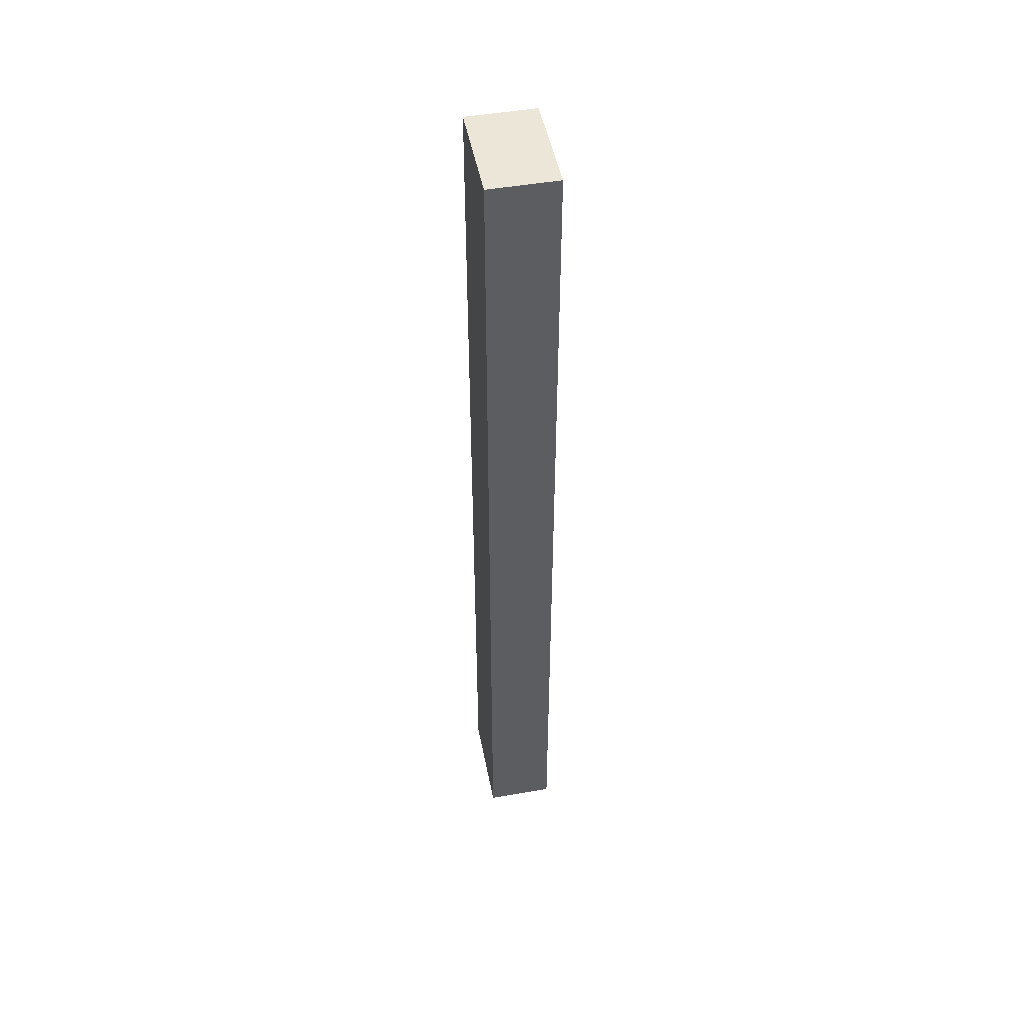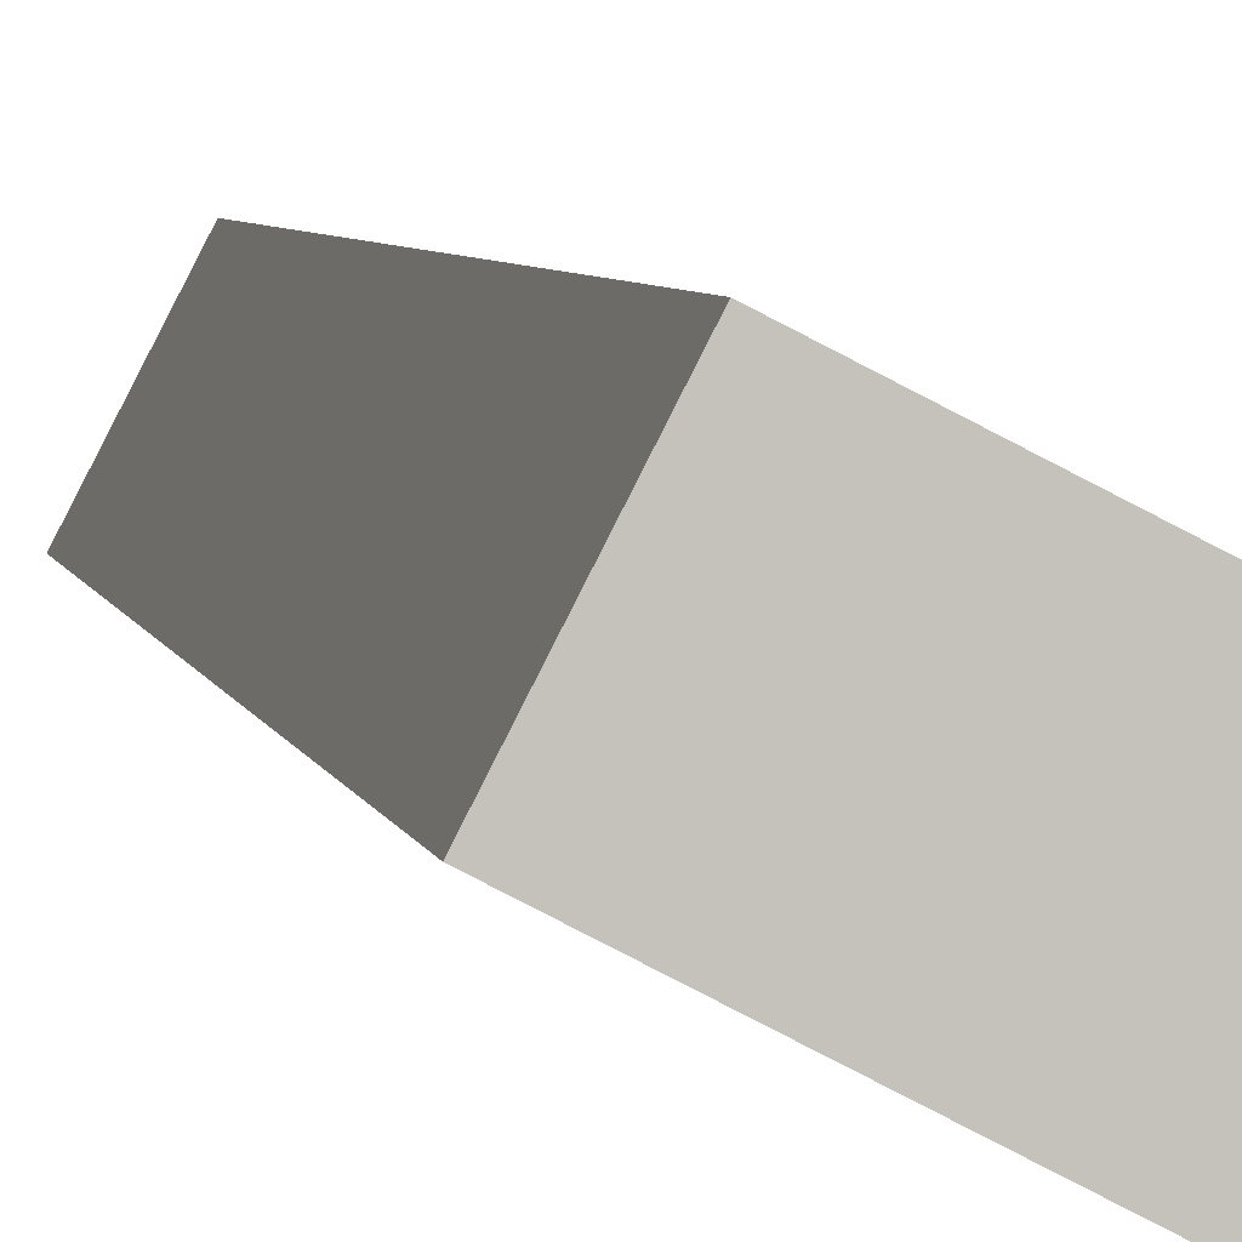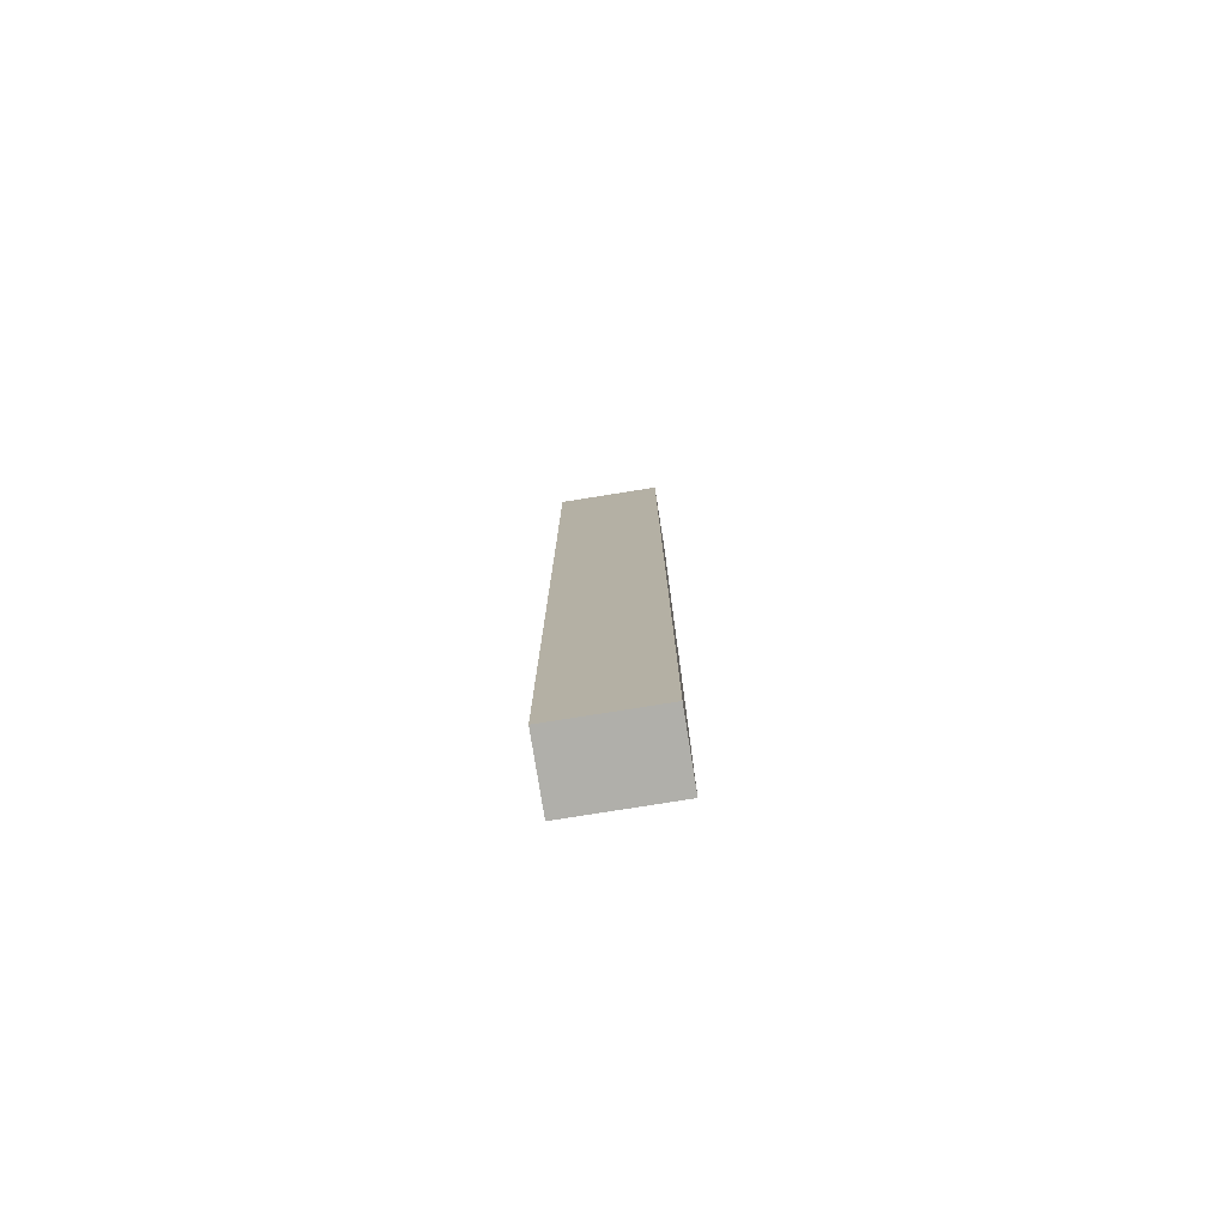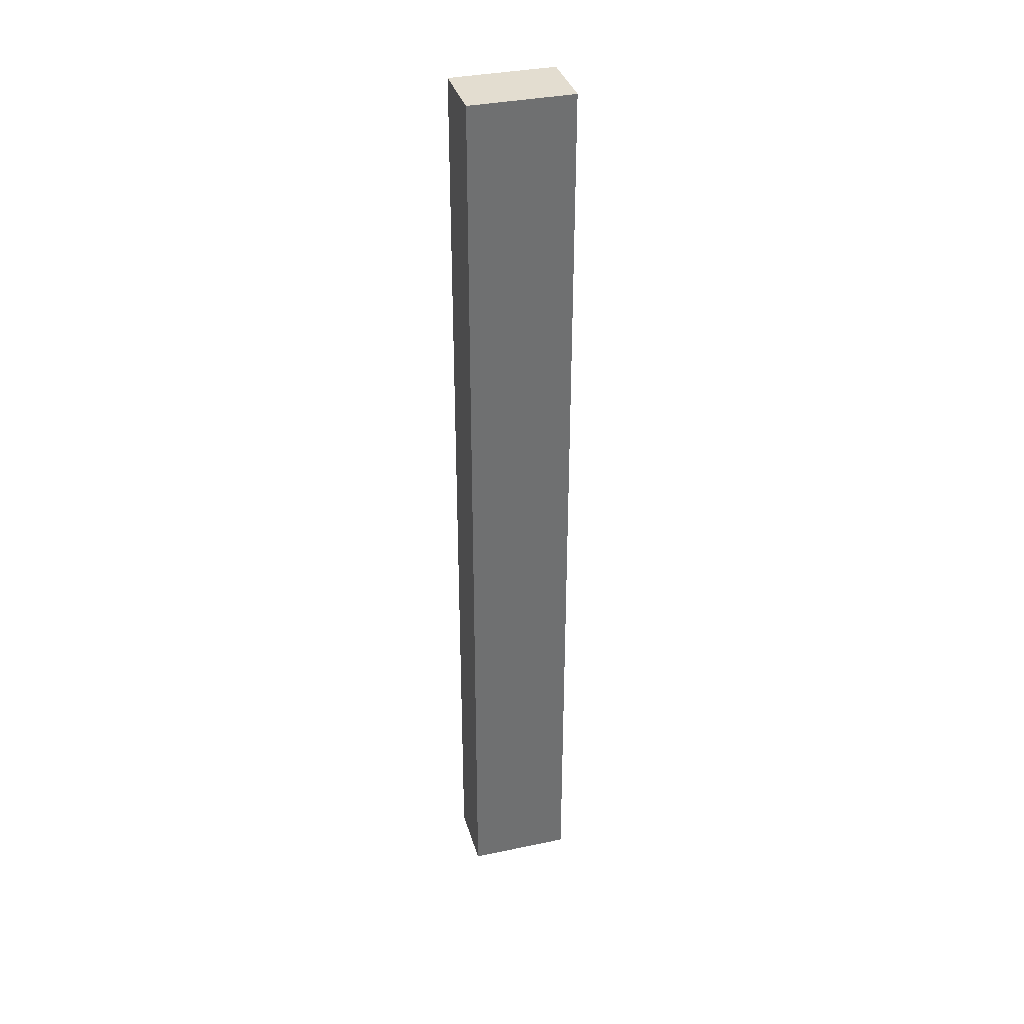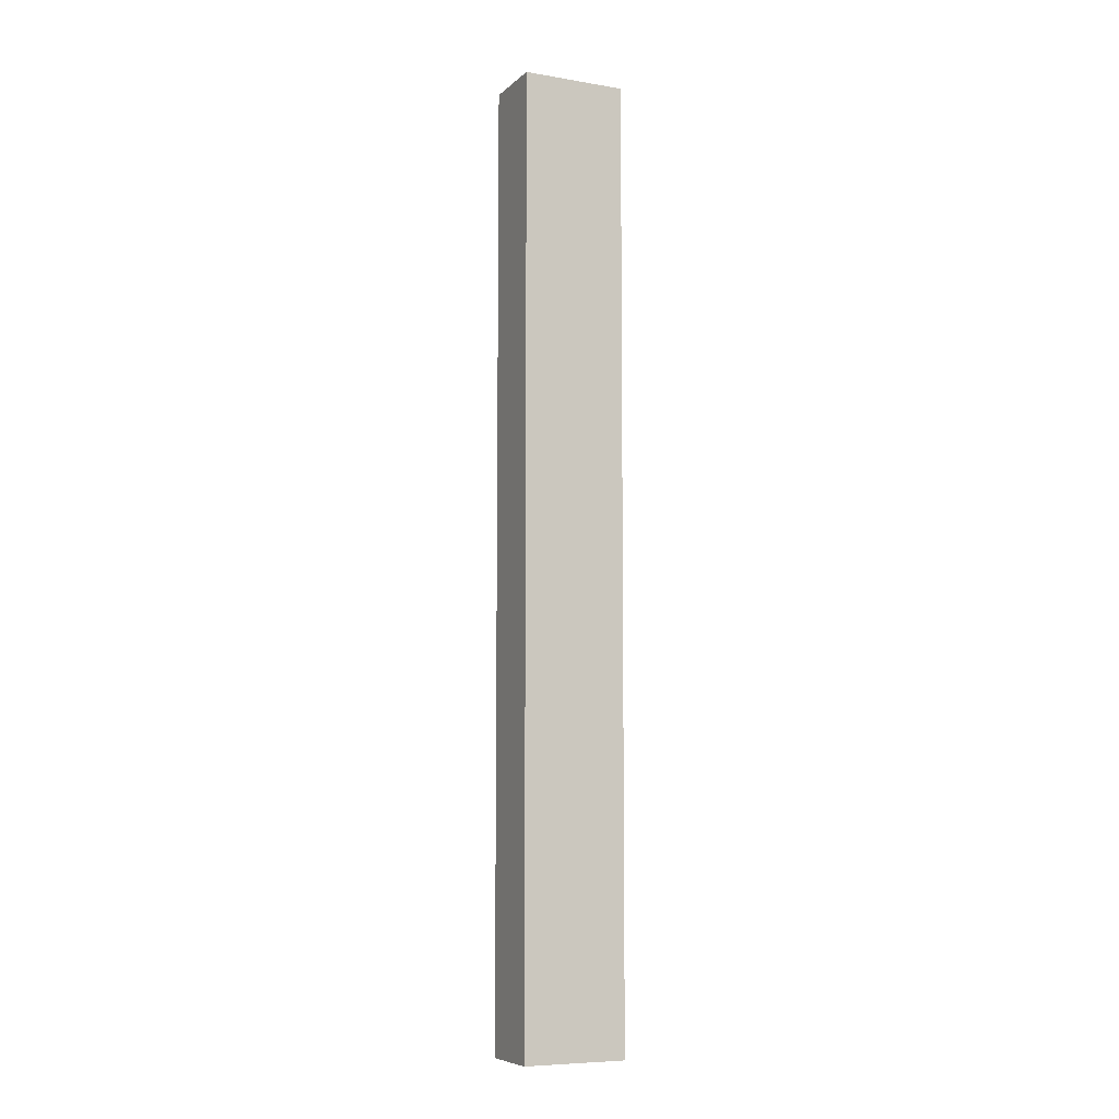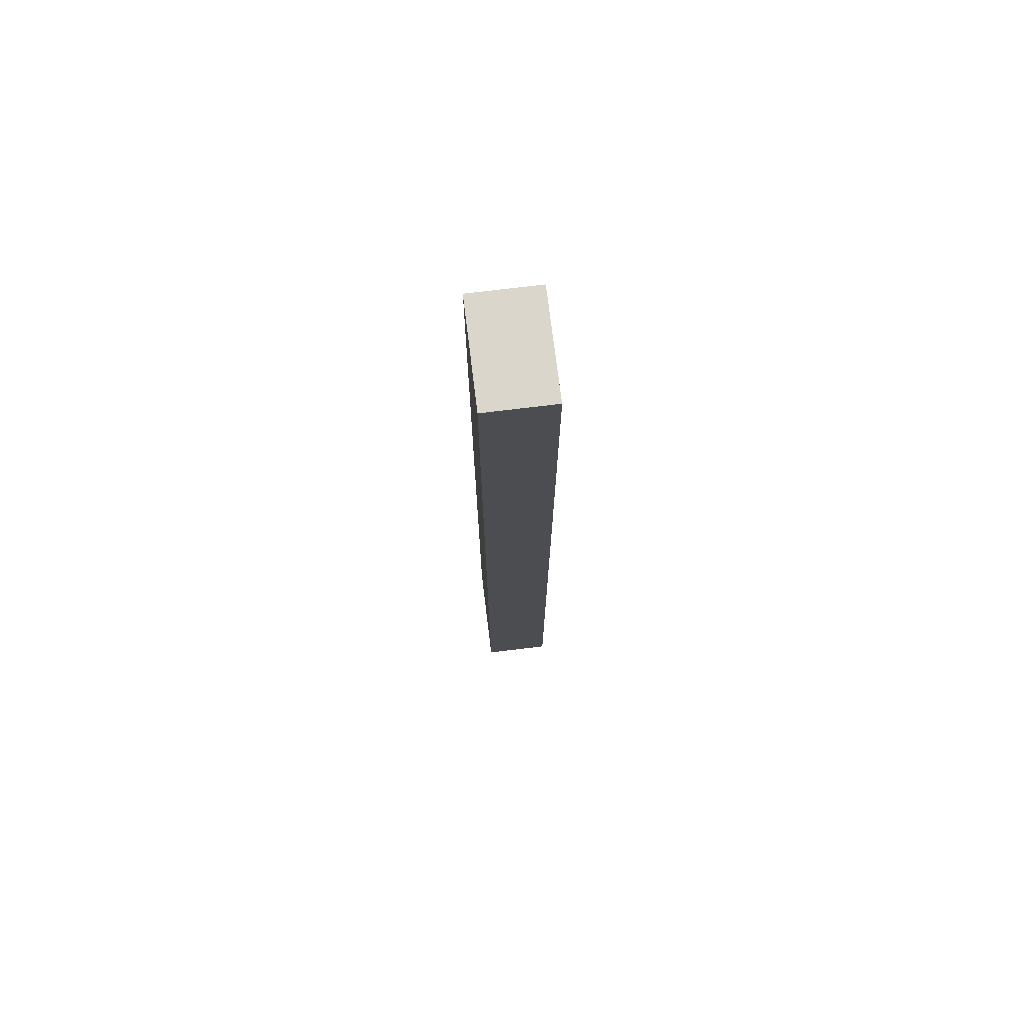
<metadata>
{"format":"obj","ext":"obj","renderer":"f3d","projection":"perspective","resolution":1024,"background":"white","views":[{"elev":48.7,"azim":106.2,"up":"+Y"},{"elev":2.3,"azim":-5.1,"up":"+Z"},{"elev":-78.0,"azim":-143.8,"up":"+Y"},{"elev":35.5,"azim":11.6,"up":"+Y"},{"elev":-7.5,"azim":1.8,"up":"+Y"},{"elev":73.9,"azim":110.2,"up":"+Y"}]}
</metadata>
<code>
o Cube.210_Cube.233
v -3.939 -1.46 10.26
v -3.939 -0.8058 10.26
v -3.875 -1.46 10.23
v -3.875 -0.8058 10.23
v -3.917 -1.46 10.3
v -3.917 -0.8058 10.3
v -3.854 -1.46 10.27
v -3.854 -0.8058 10.27
f 1 2 4 3
f 3 4 8 7
f 7 8 6 5
f 5 6 2 1
f 3 7 5 1
f 8 4 2 6

</code>
